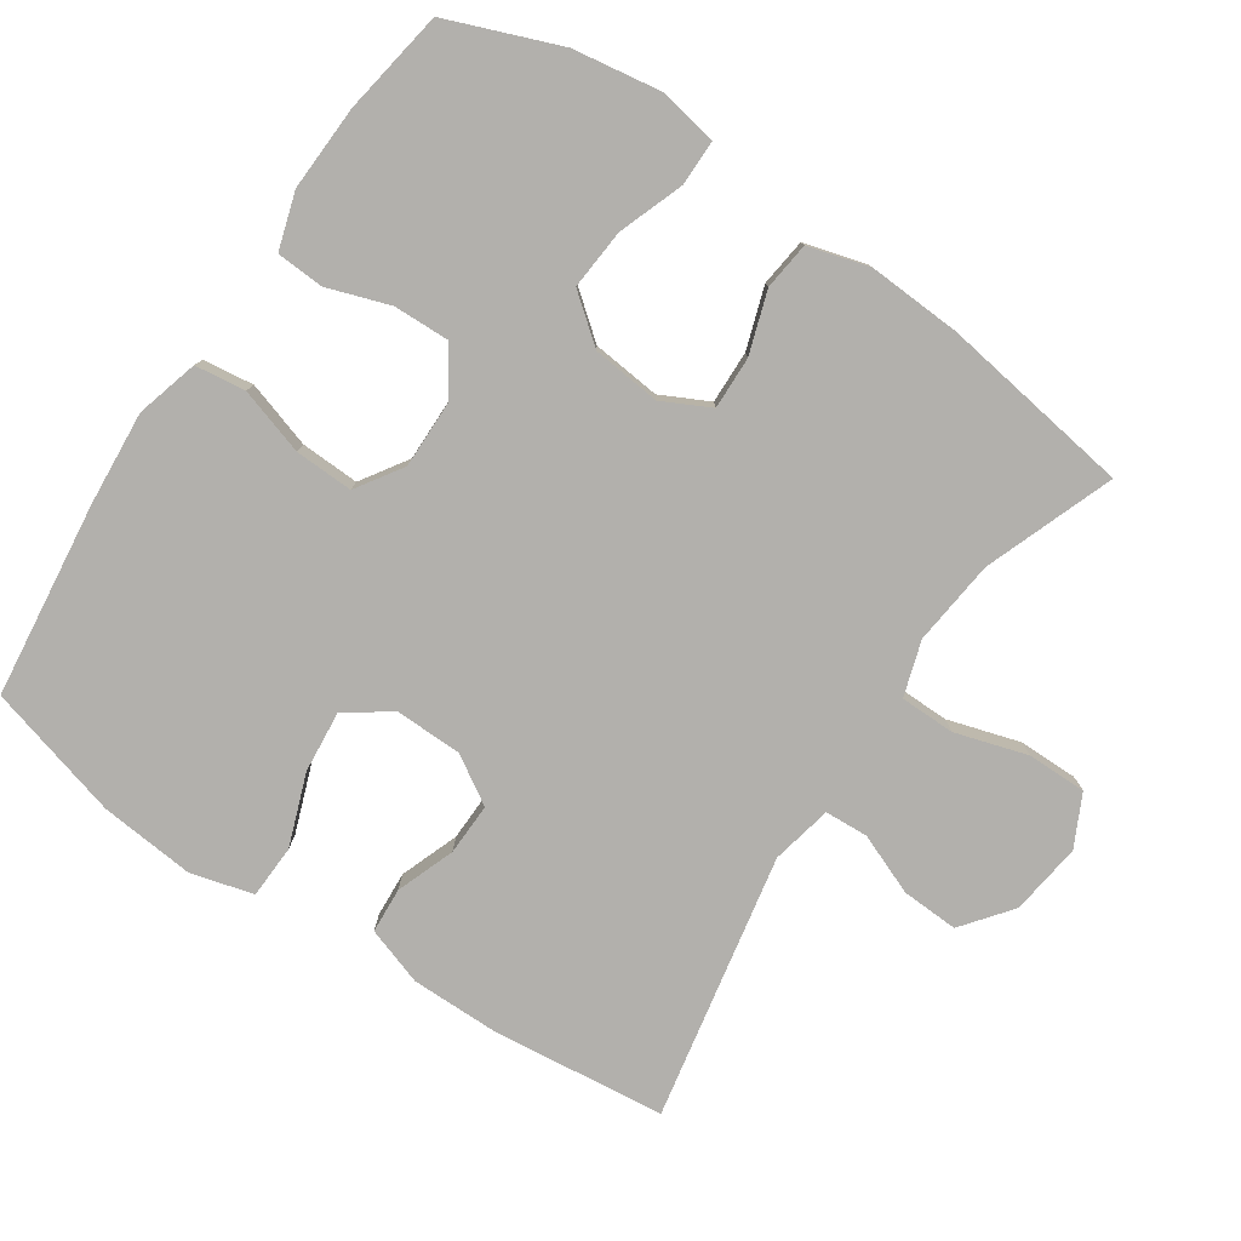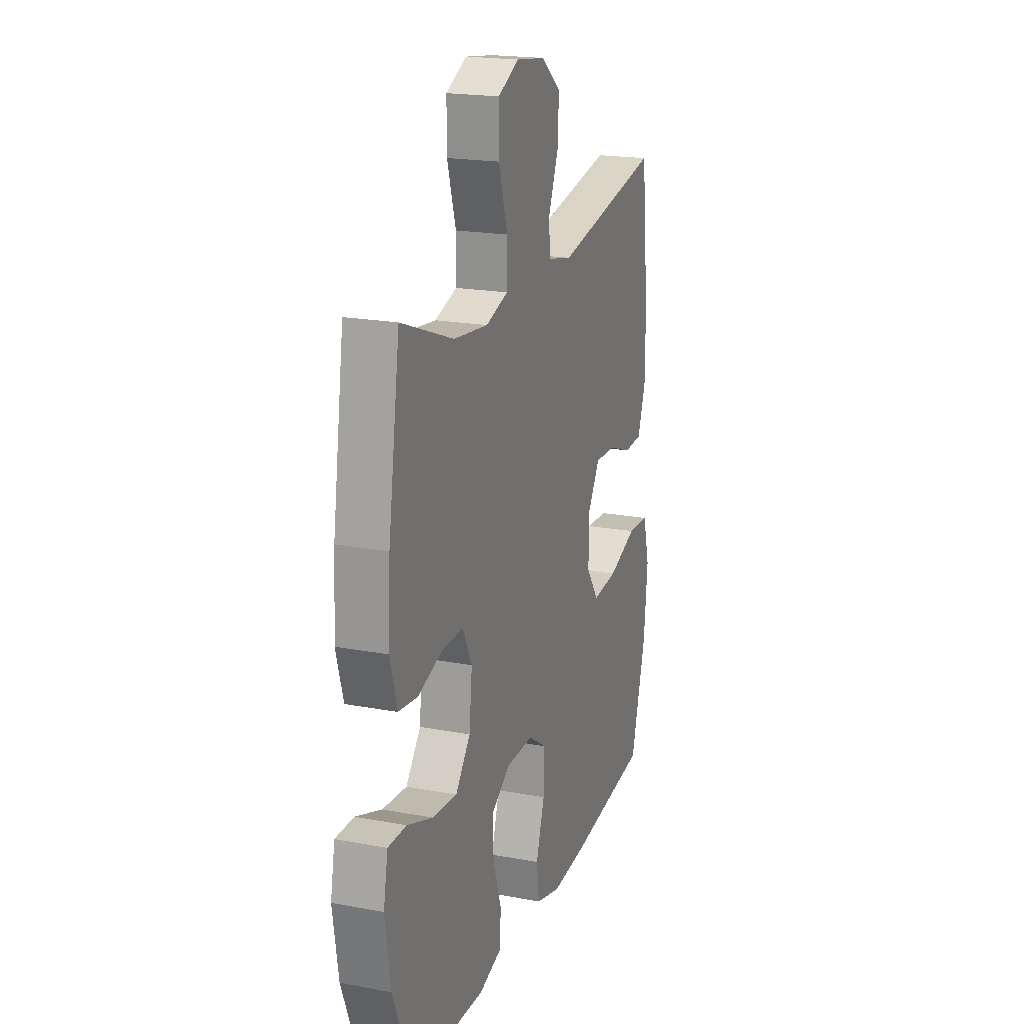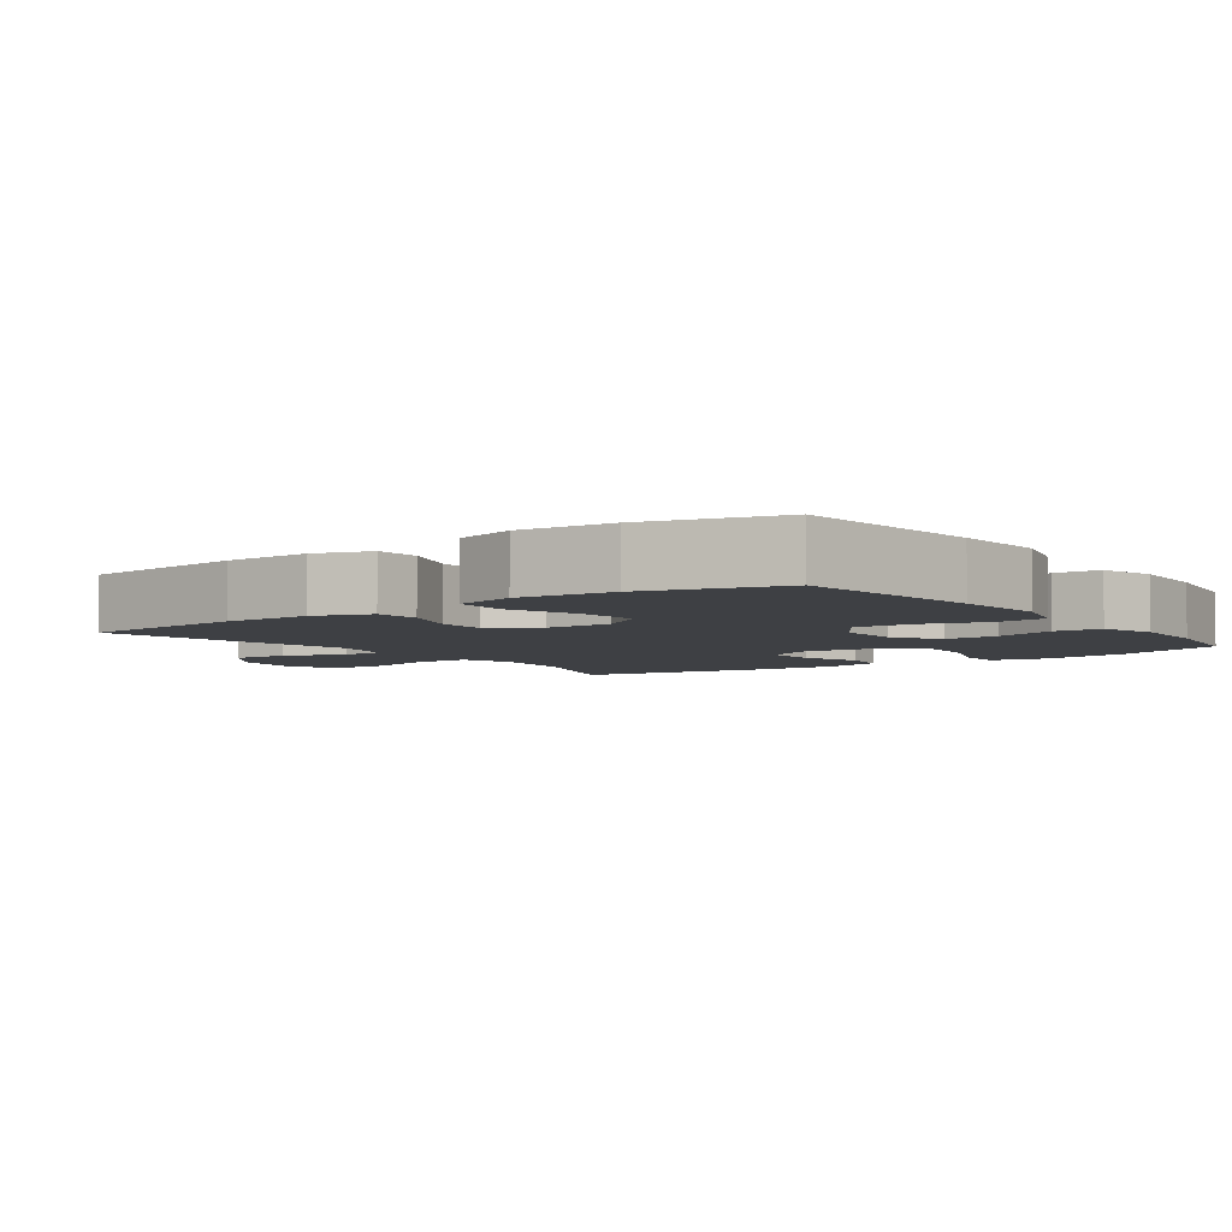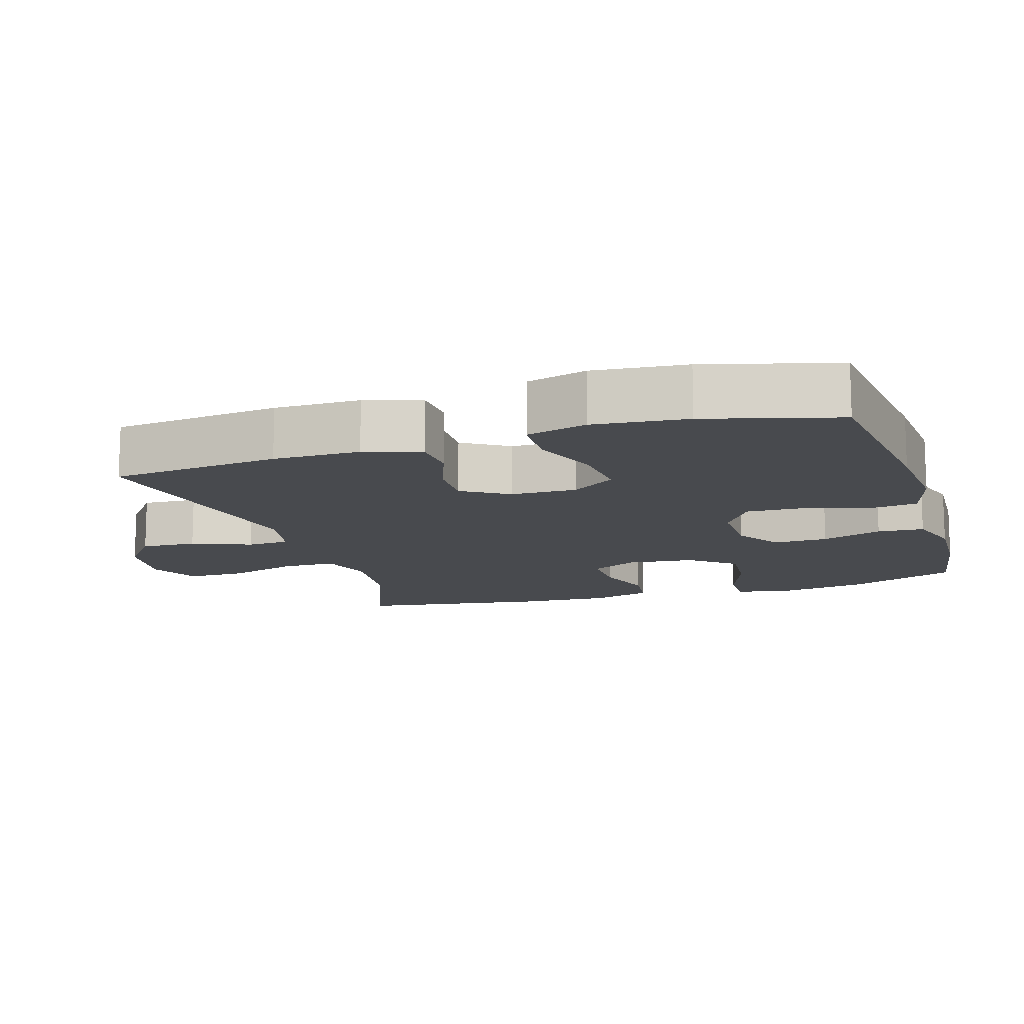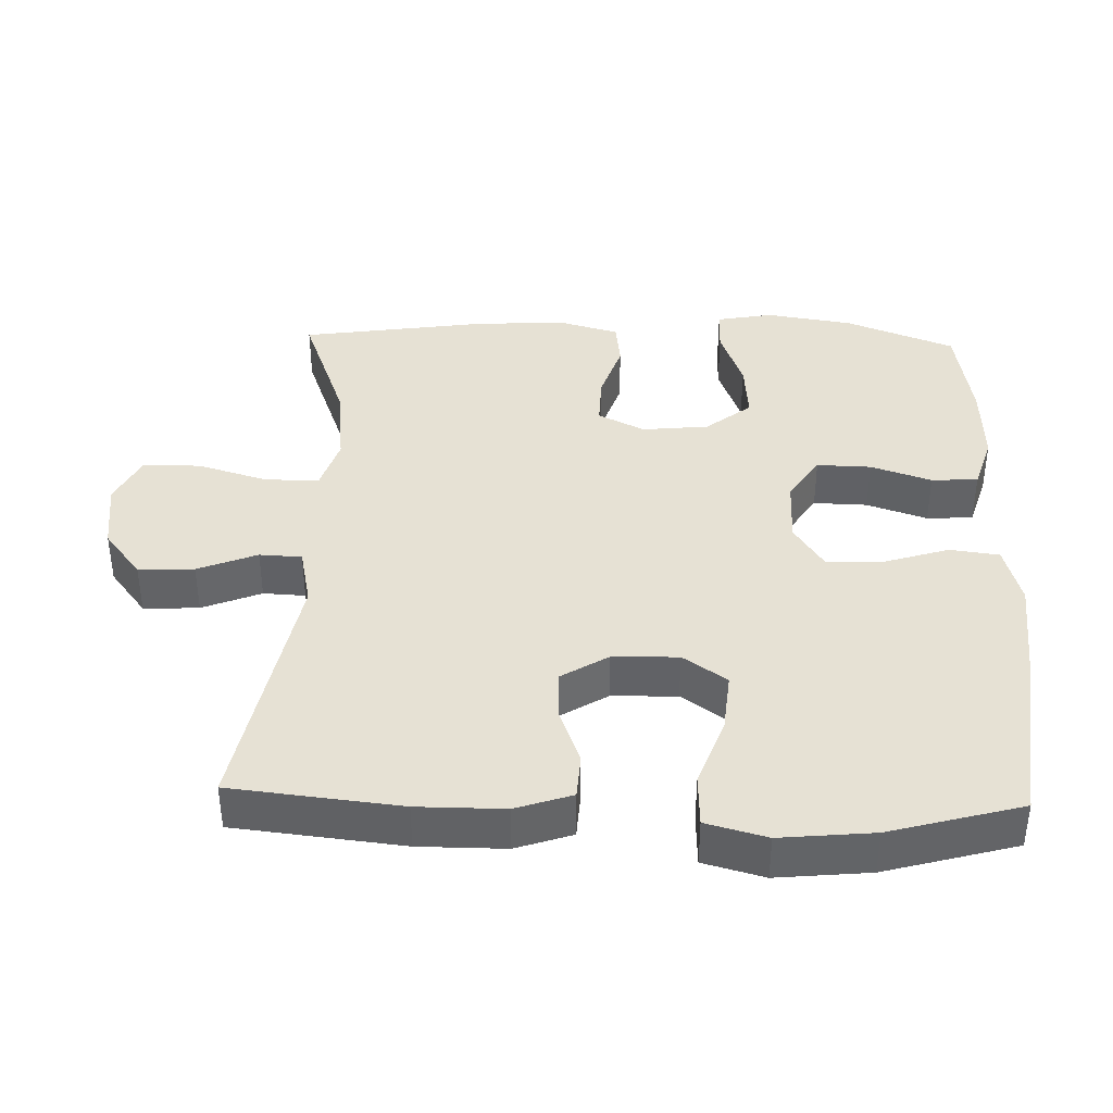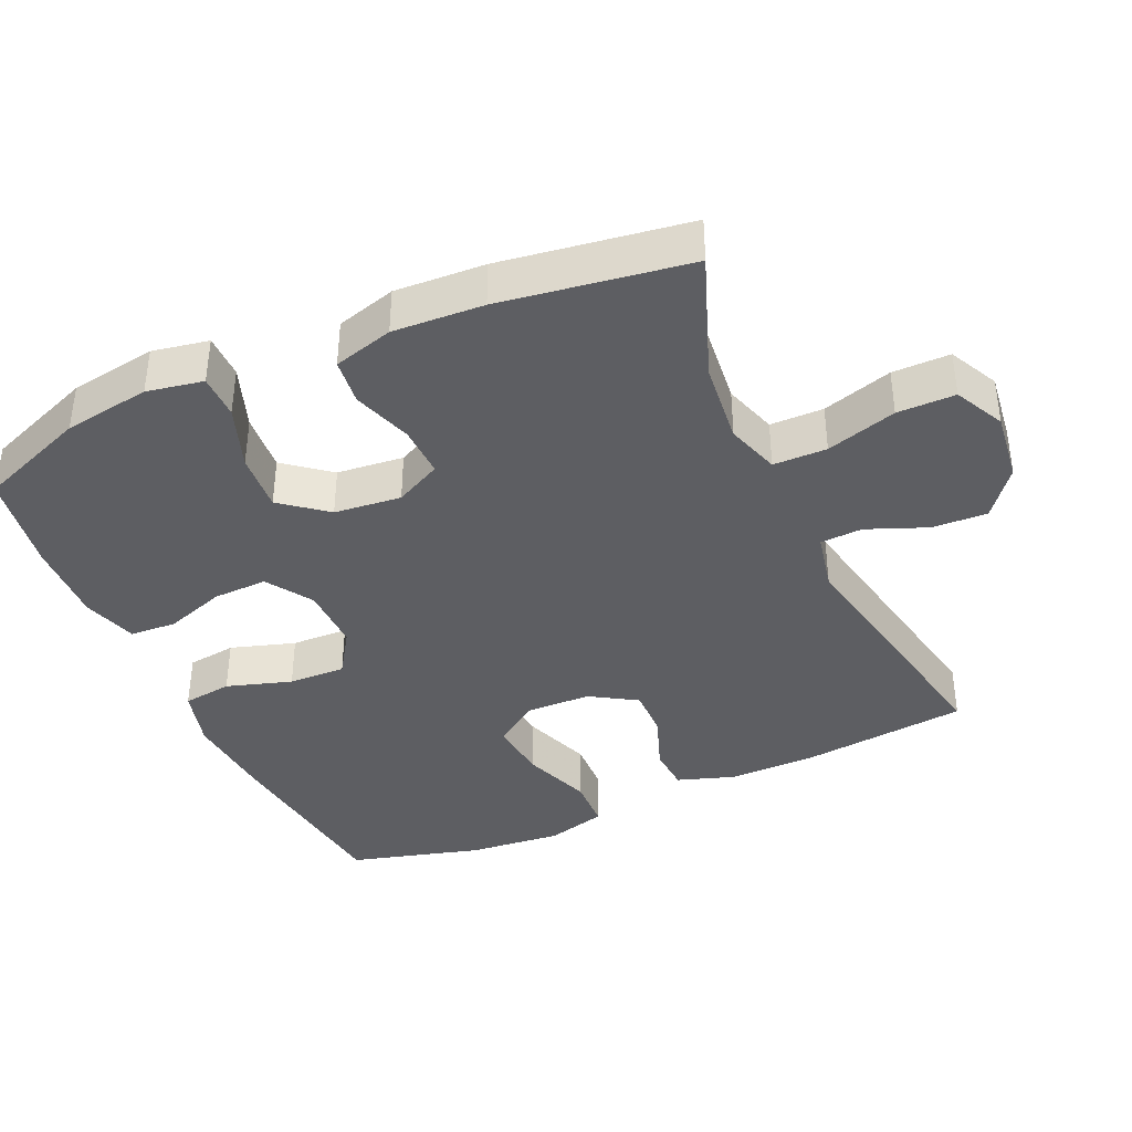
<metadata>
{"format":"obj","ext":"obj","renderer":"f3d","projection":"perspective","resolution":1024,"background":"white","views":[{"elev":-78.8,"azim":-123.8,"up":"+Y"},{"elev":19.8,"azim":-70.7,"up":"+Z"},{"elev":-4.9,"azim":125.9,"up":"+Y"},{"elev":-13.1,"azim":107.5,"up":"+Y"},{"elev":39.2,"azim":91.8,"up":"+Y"},{"elev":-38.9,"azim":-65.7,"up":"+Y"}]}
</metadata>
<code>
v -0.5 0.07 0.5
v -0.321 0.07 0.433
v -0.203 0.07 0.42
v -0.127 0.07 0.444
v -0.126 0.07 0.52
v -0.156 0.07 0.62
v -0.156 0.07 0.702
v -0.085 0.07 0.737
v 0.015 0.07 0.724
v 0.083 0.07 0.671
v 0.079 0.07 0.592
v 0.045 0.07 0.508
v 0.048 0.07 0.448
v 0.132 0.07 0.43
v 0.5 0.07 0.5
v 0.526 0.07 0.26
v 0.526 0.07 0.137
v 0.499 0.07 0.057
v 0.436 0.07 0.053
v 0.355 0.07 0.083
v 0.283 0.07 0.085
v 0.242 0.07 0.019
v 0.24 0.07 -0.074
v 0.283 0.07 -0.136
v 0.369 0.07 -0.128
v 0.468 0.07 -0.092
v 0.542 0.07 -0.095
v 0.565 0.07 -0.181
v 0.552 0.07 -0.313
v 0.5 0.07 -0.5
v 0.23 0.07 -0.532
v 0.099 0.07 -0.542
v 0.013 0.07 -0.518
v 0.004 0.07 -0.448
v 0.033 0.07 -0.356
v 0.036 0.07 -0.275
v -0.028 0.07 -0.233
v -0.121 0.07 -0.234
v -0.186 0.07 -0.276
v -0.184 0.07 -0.353
v -0.155 0.07 -0.439
v -0.159 0.07 -0.505
v -0.237 0.07 -0.529
v -0.355 0.07 -0.524
v -0.5 0.07 -0.5
v -0.56 0.07 -0.345
v -0.579 0.07 -0.222
v -0.564 0.07 -0.142
v -0.501 0.07 -0.142
v -0.411 0.07 -0.175
v -0.327 0.07 -0.182
v -0.276 0.07 -0.118
v -0.266 0.07 -0.023
v -0.299 0.07 0.043
v -0.372 0.07 0.041
v -0.457 0.07 0.013
v -0.523 0.07 0.021
v -0.547 0.07 0.106
v -0.54 0.07 0.234
v -0.5 0 0.5
v -0.321 0 0.433
v -0.203 0 0.42
v -0.127 0 0.444
v -0.126 0 0.52
v -0.156 0 0.62
v -0.156 0 0.702
v -0.085 0 0.737
v 0.015 0 0.724
v 0.083 0 0.671
v 0.079 0 0.592
v 0.045 0 0.508
v 0.048 0 0.448
v 0.132 0 0.43
v 0.5 0 0.5
v 0.526 0 0.26
v 0.526 0 0.137
v 0.499 0 0.057
v 0.436 0 0.053
v 0.355 0 0.083
v 0.283 0 0.085
v 0.242 0 0.019
v 0.24 0 -0.074
v 0.283 0 -0.136
v 0.369 0 -0.128
v 0.468 0 -0.092
v 0.542 0 -0.095
v 0.565 0 -0.181
v 0.552 0 -0.313
v 0.5 0 -0.5
v 0.23 0 -0.532
v 0.099 0 -0.542
v 0.013 0 -0.518
v 0.004 0 -0.448
v 0.033 0 -0.356
v 0.036 0 -0.275
v -0.028 0 -0.233
v -0.121 0 -0.234
v -0.186 0 -0.276
v -0.184 0 -0.353
v -0.155 0 -0.439
v -0.159 0 -0.505
v -0.237 0 -0.529
v -0.355 0 -0.524
v -0.5 0 -0.5
v -0.56 0 -0.345
v -0.579 0 -0.222
v -0.564 0 -0.142
v -0.501 0 -0.142
v -0.411 0 -0.175
v -0.327 0 -0.182
v -0.276 0 -0.118
v -0.266 0 -0.023
v -0.299 0 0.043
v -0.372 0 0.041
v -0.457 0 0.013
v -0.523 0 0.021
v -0.547 0 0.106
v -0.54 0 0.234
f 58 59 1 2
f 55 56 57 58
f 54 55 58 2
f 53 54 2 3
f 52 53 3 4
f 47 48 49 50
f 47 50 51
f 46 47 51
f 45 46 51
f 44 45 51 52
f 40 41 42 43
f 39 40 43 44
f 32 33 34 35
f 32 35 36
f 31 32 36
f 30 31 36
f 29 30 36 37
f 25 26 27 28
f 24 25 28 29
f 17 18 19 20
f 17 20 21
f 14 15 16 17
f 13 14 17 21
f 9 10 11 12
f 9 12 13
f 8 9 13
f 5 6 7 8
f 4 5 8 13
f 39 44 52 4
f 24 29 37
f 23 24 37 38
f 22 23 38
f 21 22 38 39
f 4 13 21 39
f 61 60 118 117
f 117 116 115 114
f 61 117 114 113
f 62 61 113 112
f 63 62 112 111
f 109 108 107 106
f 110 109 106
f 110 106 105
f 110 105 104
f 111 110 104 103
f 102 101 100 99
f 103 102 99 98
f 94 93 92 91
f 95 94 91
f 95 91 90
f 95 90 89
f 96 95 89 88
f 87 86 85 84
f 88 87 84 83
f 79 78 77 76
f 80 79 76
f 76 75 74 73
f 80 76 73 72
f 71 70 69 68
f 72 71 68
f 72 68 67
f 67 66 65 64
f 72 67 64 63
f 63 111 103 98
f 96 88 83
f 97 96 83 82
f 97 82 81
f 98 97 81 80
f 98 80 72 63
f 1 60 61 2
f 2 61 62 3
f 3 62 63 4
f 4 63 64 5
f 5 64 65 6
f 6 65 66 7
f 7 66 67 8
f 8 67 68 9
f 9 68 69 10
f 10 69 70 11
f 11 70 71 12
f 12 71 72 13
f 13 72 73 14
f 14 73 74 15
f 15 74 75 16
f 16 75 76 17
f 17 76 77 18
f 18 77 78 19
f 19 78 79 20
f 20 79 80 21
f 21 80 81 22
f 22 81 82 23
f 23 82 83 24
f 24 83 84 25
f 25 84 85 26
f 26 85 86 27
f 27 86 87 28
f 28 87 88 29
f 29 88 89 30
f 30 89 90 31
f 31 90 91 32
f 32 91 92 33
f 33 92 93 34
f 34 93 94 35
f 35 94 95 36
f 36 95 96 37
f 37 96 97 38
f 38 97 98 39
f 39 98 99 40
f 40 99 100 41
f 41 100 101 42
f 42 101 102 43
f 43 102 103 44
f 44 103 104 45
f 45 104 105 46
f 46 105 106 47
f 47 106 107 48
f 48 107 108 49
f 49 108 109 50
f 50 109 110 51
f 51 110 111 52
f 52 111 112 53
f 53 112 113 54
f 54 113 114 55
f 55 114 115 56
f 56 115 116 57
f 57 116 117 58
f 58 117 118 59
f 59 118 60 1

</code>
